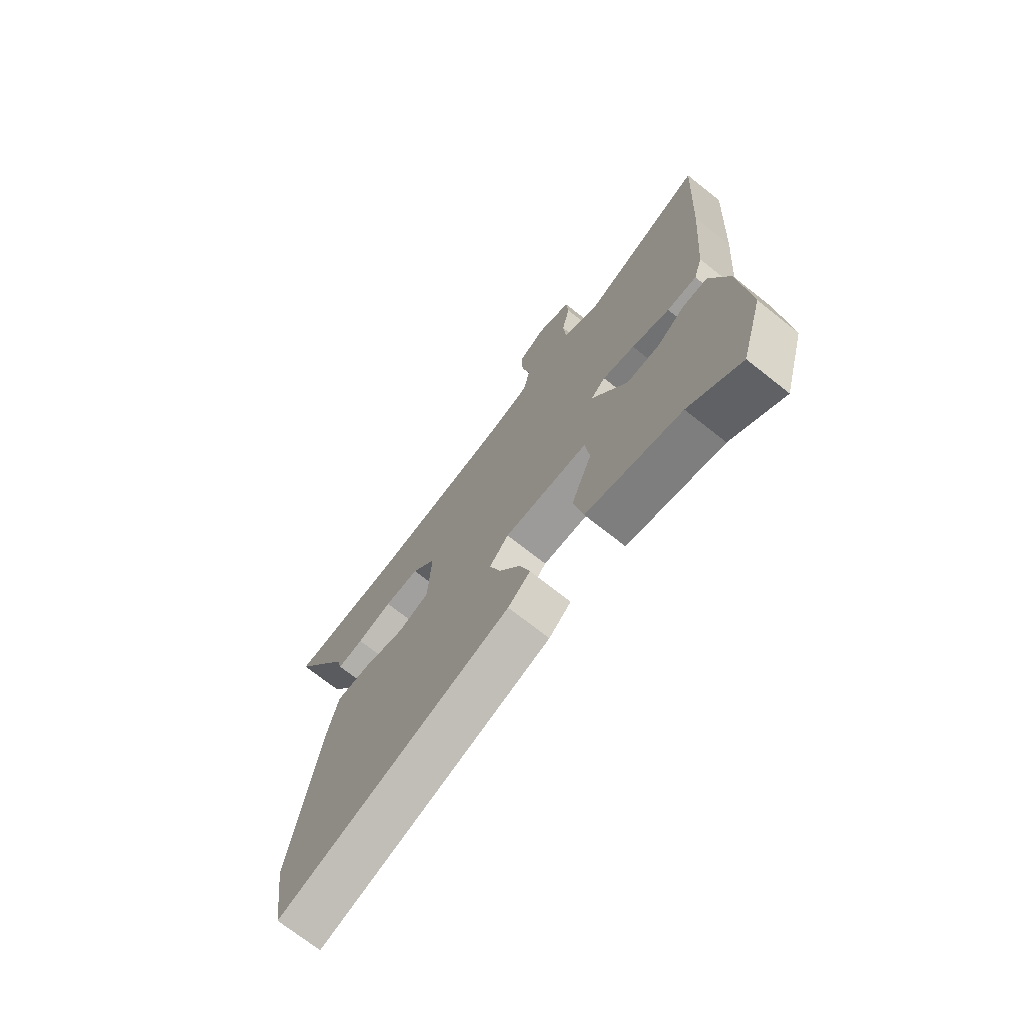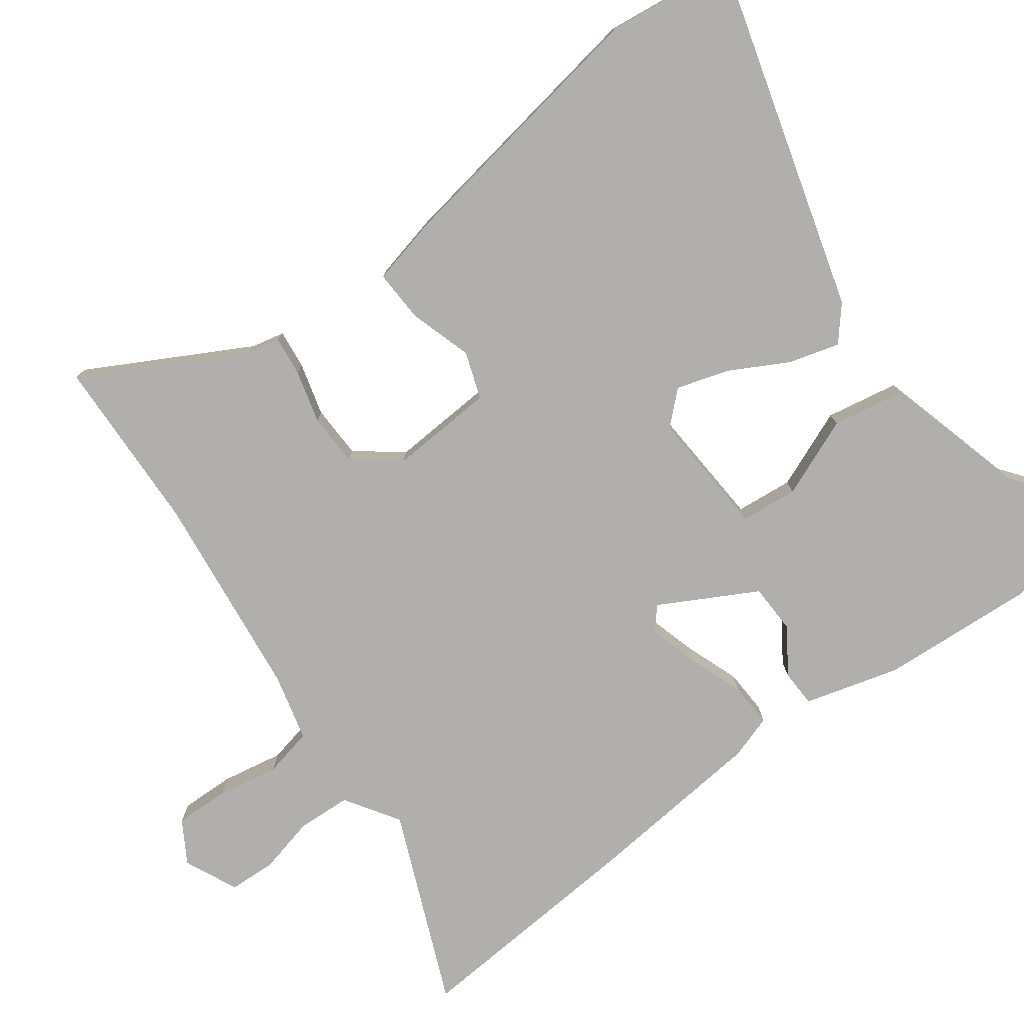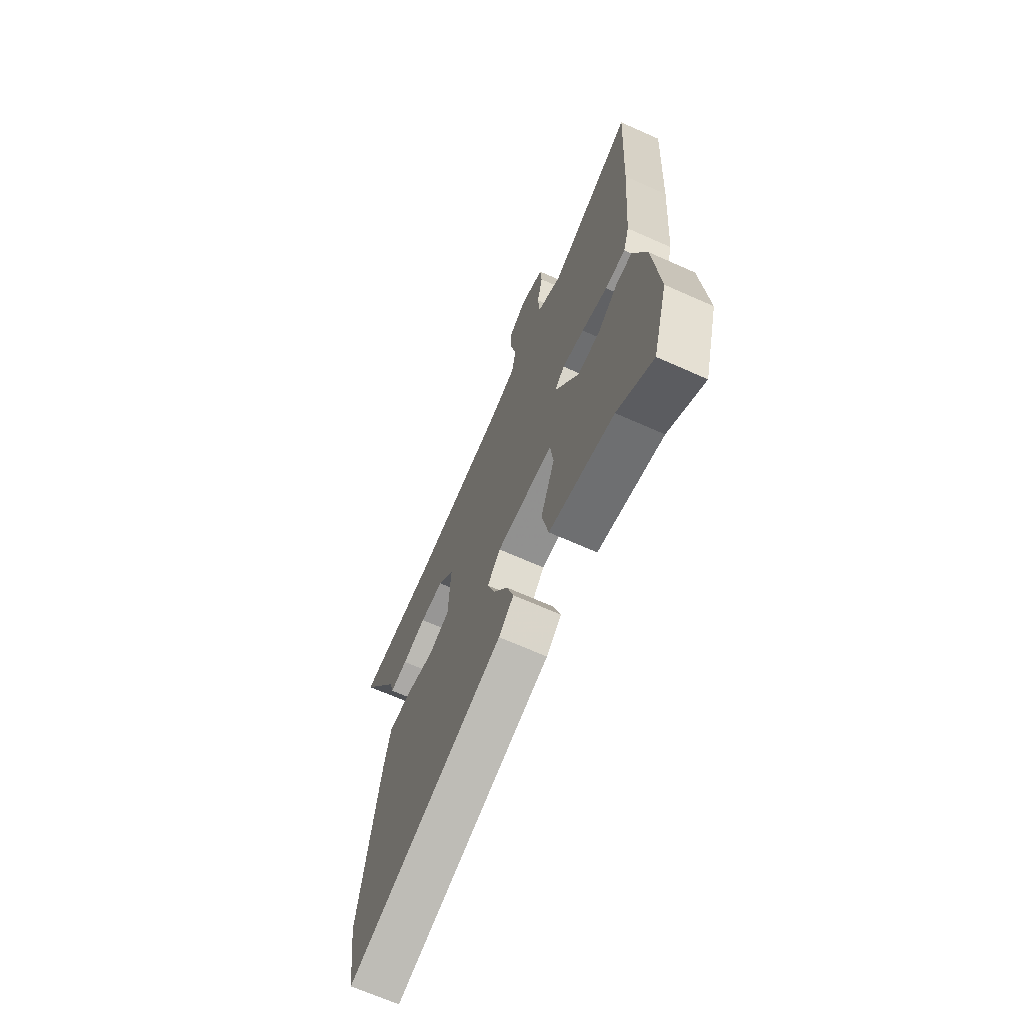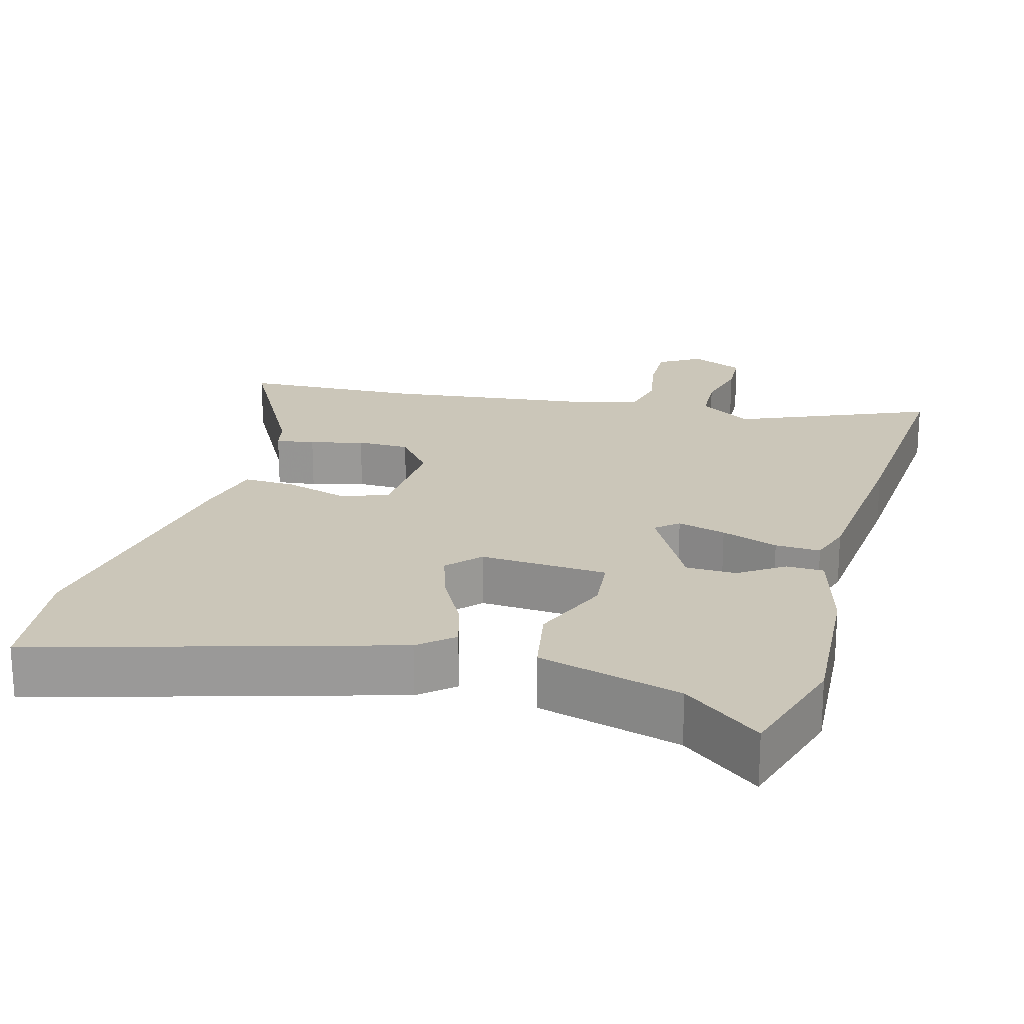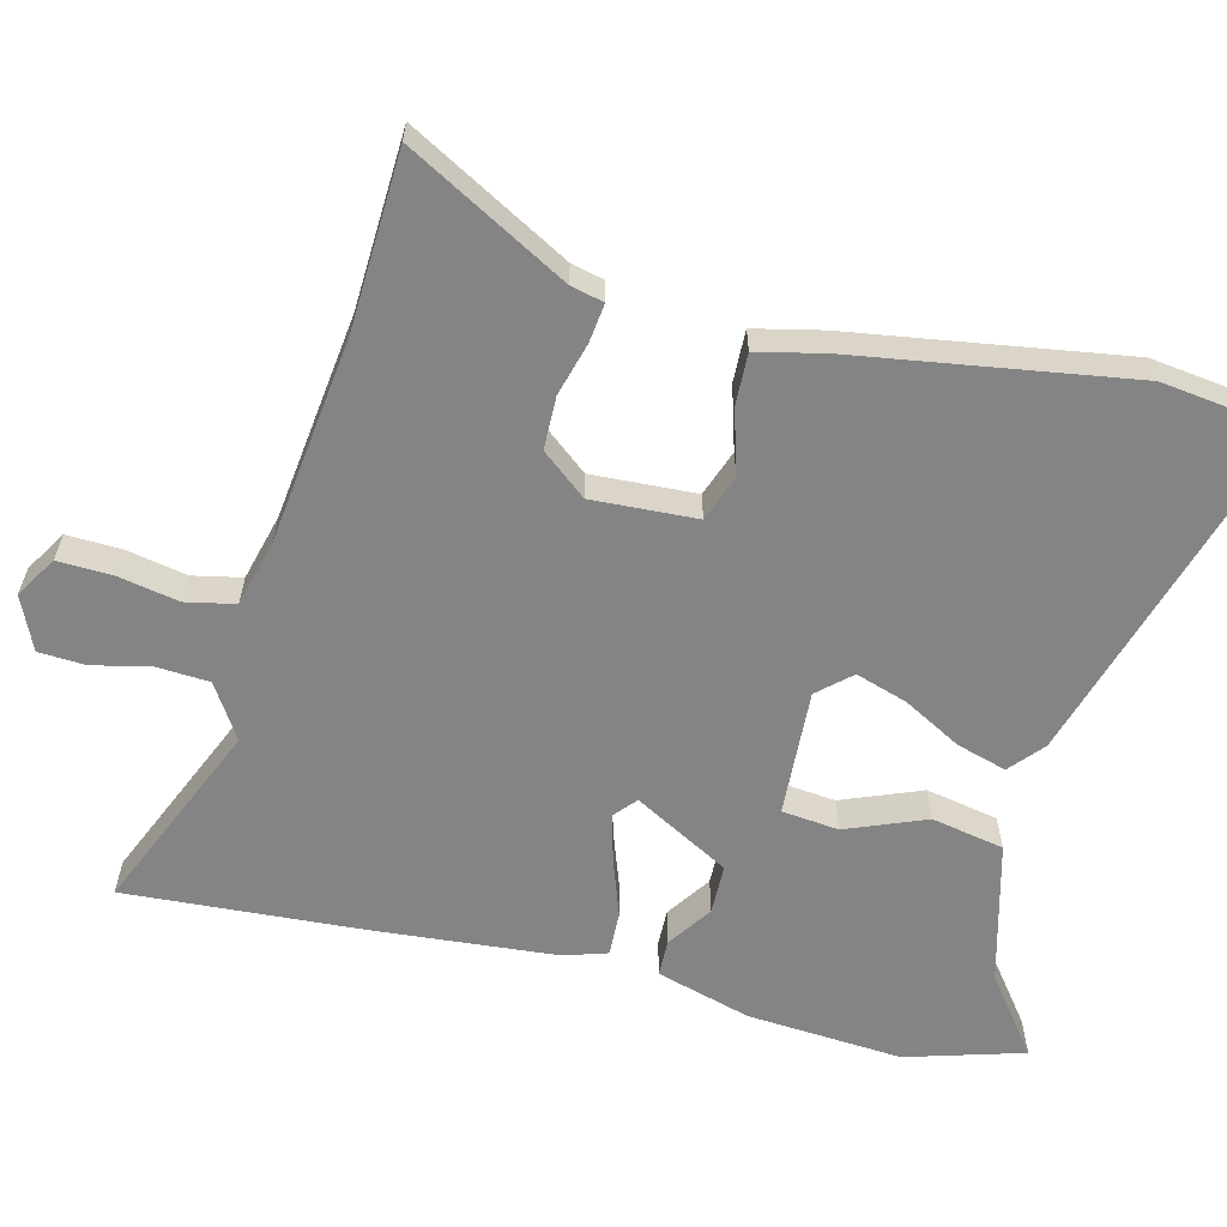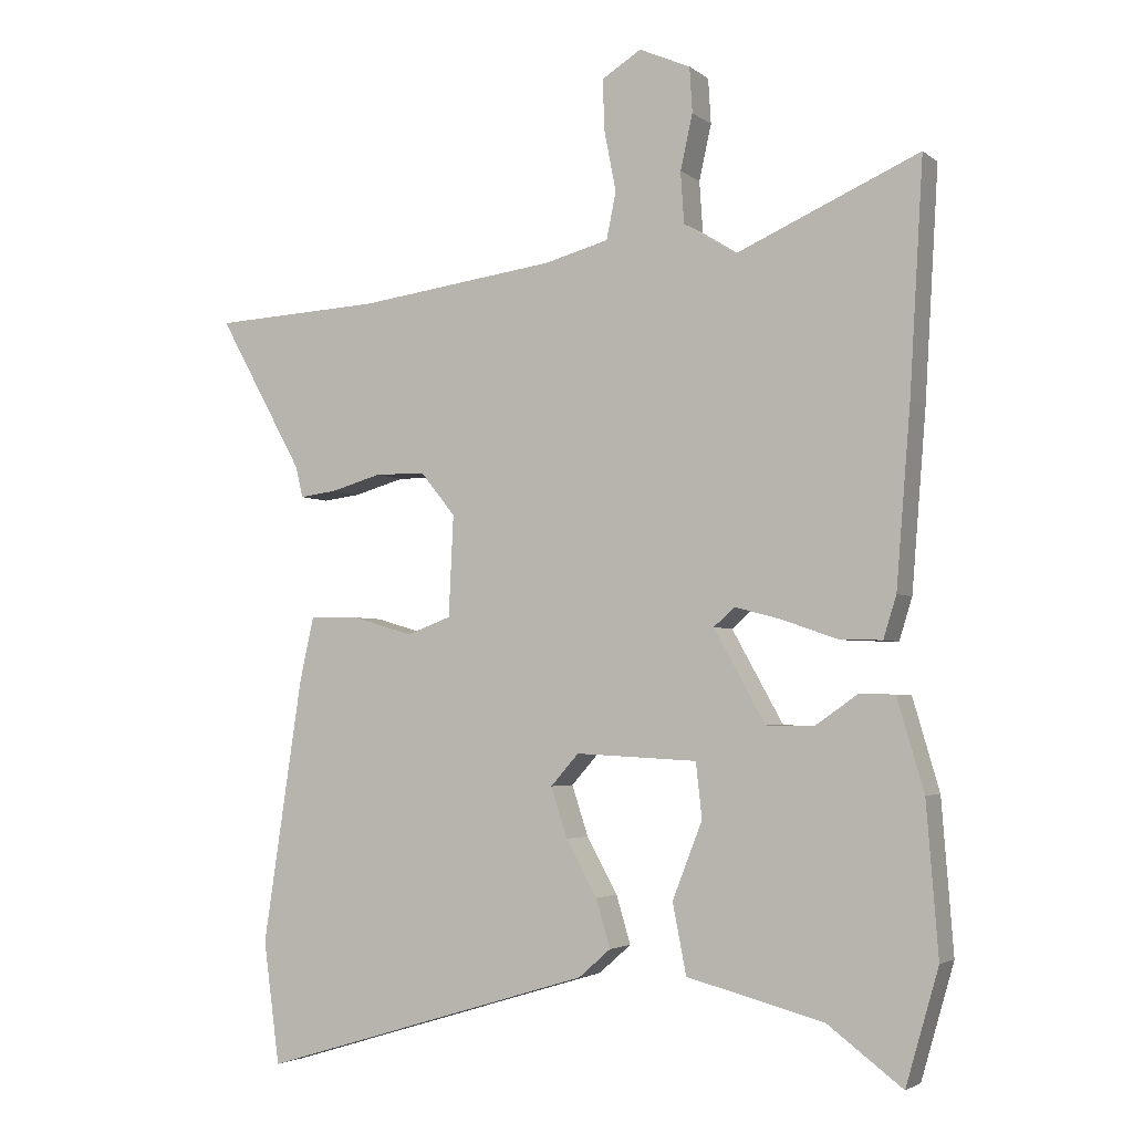
<metadata>
{"format":"obj","ext":"obj","renderer":"f3d","projection":"perspective","resolution":1024,"background":"white","views":[{"elev":-72.4,"azim":-128.3,"up":"+Z"},{"elev":-78.1,"azim":127.2,"up":"+Y"},{"elev":-68.6,"azim":-114.0,"up":"+Z"},{"elev":21.0,"azim":-163.9,"up":"+Y"},{"elev":-61.3,"azim":76.2,"up":"+Y"},{"elev":-3.5,"azim":-154.9,"up":"+Z"}]}
</metadata>
<code>
v 0.509 0.07 -0.433
v 0.485 0.07 -0.611
v -0.004 0.07 -0.463
v -0.051 0.07 -0.422
v -0.03 0.07 -0.352
v 0.015 0.07 -0.271
v 0.039 0.07 -0.198
v -0.002 0.07 -0.152
v -0.18 0.07 -0.161
v -0.189 0.07 -0.241
v -0.145 0.07 -0.353
v -0.165 0.07 -0.455
v -0.365 0.07 -0.507
v -0.474 0.07 -0.589
v -0.522 0.07 -0.423
v -0.505 0.07 -0.204
v -0.466 0.07 -0.071
v -0.414 0.07 -0.07
v -0.352 0.07 -0.113
v -0.282 0.07 -0.112
v -0.207 0.07 0.022
v -0.238 0.07 0.049
v -0.306 0.07 0.031
v -0.386 0.07 0.003
v -0.449 0.07 0.001
v -0.468 0.07 0.062
v -0.489 0.07 0.32
v -0.509 0.07 0.653
v -0.241 0.07 0.536
v -0.165 0.07 0.584
v -0.16 0.07 0.659
v -0.178 0.07 0.739
v -0.174 0.07 0.805
v -0.099 0.07 0.838
v -0.041 0.07 0.802
v -0.044 0.07 0.726
v -0.061 0.07 0.64
v -0.047 0.07 0.571
v 0.047 0.07 0.546
v 0.338 0.07 0.508
v 0.586 0.07 0.496
v 0.461 0.07 0.272
v 0.45 0.07 0.226
v 0.395 0.07 0.233
v 0.321 0.07 0.254
v 0.247 0.07 0.253
v 0.196 0.07 0.19
v 0.203 0.07 0.043
v 0.268 0.07 0.019
v 0.357 0.07 0.045
v 0.43 0.07 0.047
v 0.451 0.07 -0.048
v 0.509 0 -0.433
v 0.485 0 -0.611
v -0.004 0 -0.463
v -0.051 0 -0.422
v -0.03 0 -0.352
v 0.015 0 -0.271
v 0.039 0 -0.198
v -0.002 0 -0.152
v -0.18 0 -0.161
v -0.189 0 -0.241
v -0.145 0 -0.353
v -0.165 0 -0.455
v -0.365 0 -0.507
v -0.474 0 -0.589
v -0.522 0 -0.423
v -0.505 0 -0.204
v -0.466 0 -0.071
v -0.414 0 -0.07
v -0.352 0 -0.113
v -0.282 0 -0.112
v -0.207 0 0.022
v -0.238 0 0.049
v -0.306 0 0.031
v -0.386 0 0.003
v -0.449 0 0.001
v -0.468 0 0.062
v -0.489 0 0.32
v -0.509 0 0.653
v -0.241 0 0.536
v -0.165 0 0.584
v -0.16 0 0.659
v -0.178 0 0.739
v -0.174 0 0.805
v -0.099 0 0.838
v -0.041 0 0.802
v -0.044 0 0.726
v -0.061 0 0.64
v -0.047 0 0.571
v 0.047 0 0.546
v 0.338 0 0.508
v 0.586 0 0.496
v 0.461 0 0.272
v 0.45 0 0.226
v 0.395 0 0.233
v 0.321 0 0.254
v 0.247 0 0.253
v 0.196 0 0.19
v 0.203 0 0.043
v 0.268 0 0.019
v 0.357 0 0.045
v 0.43 0 0.047
v 0.451 0 -0.048
f 49 50 51 52
f 49 52 1 2
f 48 49 2 3
f 47 48 3
f 42 43 44 45
f 40 41 42 45
f 39 40 45 46
f 38 39 46 47
f 34 35 36 37
f 32 33 34 37
f 31 32 37 38
f 30 31 38 47
f 26 27 28 29
f 23 24 25 26
f 22 23 26 29
f 21 22 29 30
f 16 17 18 19
f 16 19 20
f 13 14 15 16
f 13 16 20
f 10 11 12 13
f 9 10 13 20
f 8 9 20 21
f 3 4 5 6
f 3 6 7
f 47 3 7
f 8 21 30 47
f 7 8 47
f 104 103 102 101
f 54 53 104 101
f 55 54 101 100
f 55 100 99
f 97 96 95 94
f 97 94 93 92
f 98 97 92 91
f 99 98 91 90
f 89 88 87 86
f 89 86 85 84
f 90 89 84 83
f 99 90 83 82
f 81 80 79 78
f 78 77 76 75
f 81 78 75 74
f 82 81 74 73
f 71 70 69 68
f 72 71 68
f 68 67 66 65
f 72 68 65
f 65 64 63 62
f 72 65 62 61
f 73 72 61 60
f 58 57 56 55
f 59 58 55
f 59 55 99
f 99 82 73 60
f 99 60 59
f 1 53 54 2
f 2 54 55 3
f 3 55 56 4
f 4 56 57 5
f 5 57 58 6
f 6 58 59 7
f 7 59 60 8
f 8 60 61 9
f 9 61 62 10
f 10 62 63 11
f 11 63 64 12
f 12 64 65 13
f 13 65 66 14
f 14 66 67 15
f 15 67 68 16
f 16 68 69 17
f 17 69 70 18
f 18 70 71 19
f 19 71 72 20
f 20 72 73 21
f 21 73 74 22
f 22 74 75 23
f 23 75 76 24
f 24 76 77 25
f 25 77 78 26
f 26 78 79 27
f 27 79 80 28
f 28 80 81 29
f 29 81 82 30
f 30 82 83 31
f 31 83 84 32
f 32 84 85 33
f 33 85 86 34
f 34 86 87 35
f 35 87 88 36
f 36 88 89 37
f 37 89 90 38
f 38 90 91 39
f 39 91 92 40
f 40 92 93 41
f 41 93 94 42
f 42 94 95 43
f 43 95 96 44
f 44 96 97 45
f 45 97 98 46
f 46 98 99 47
f 47 99 100 48
f 48 100 101 49
f 49 101 102 50
f 50 102 103 51
f 51 103 104 52
f 52 104 53 1

</code>
